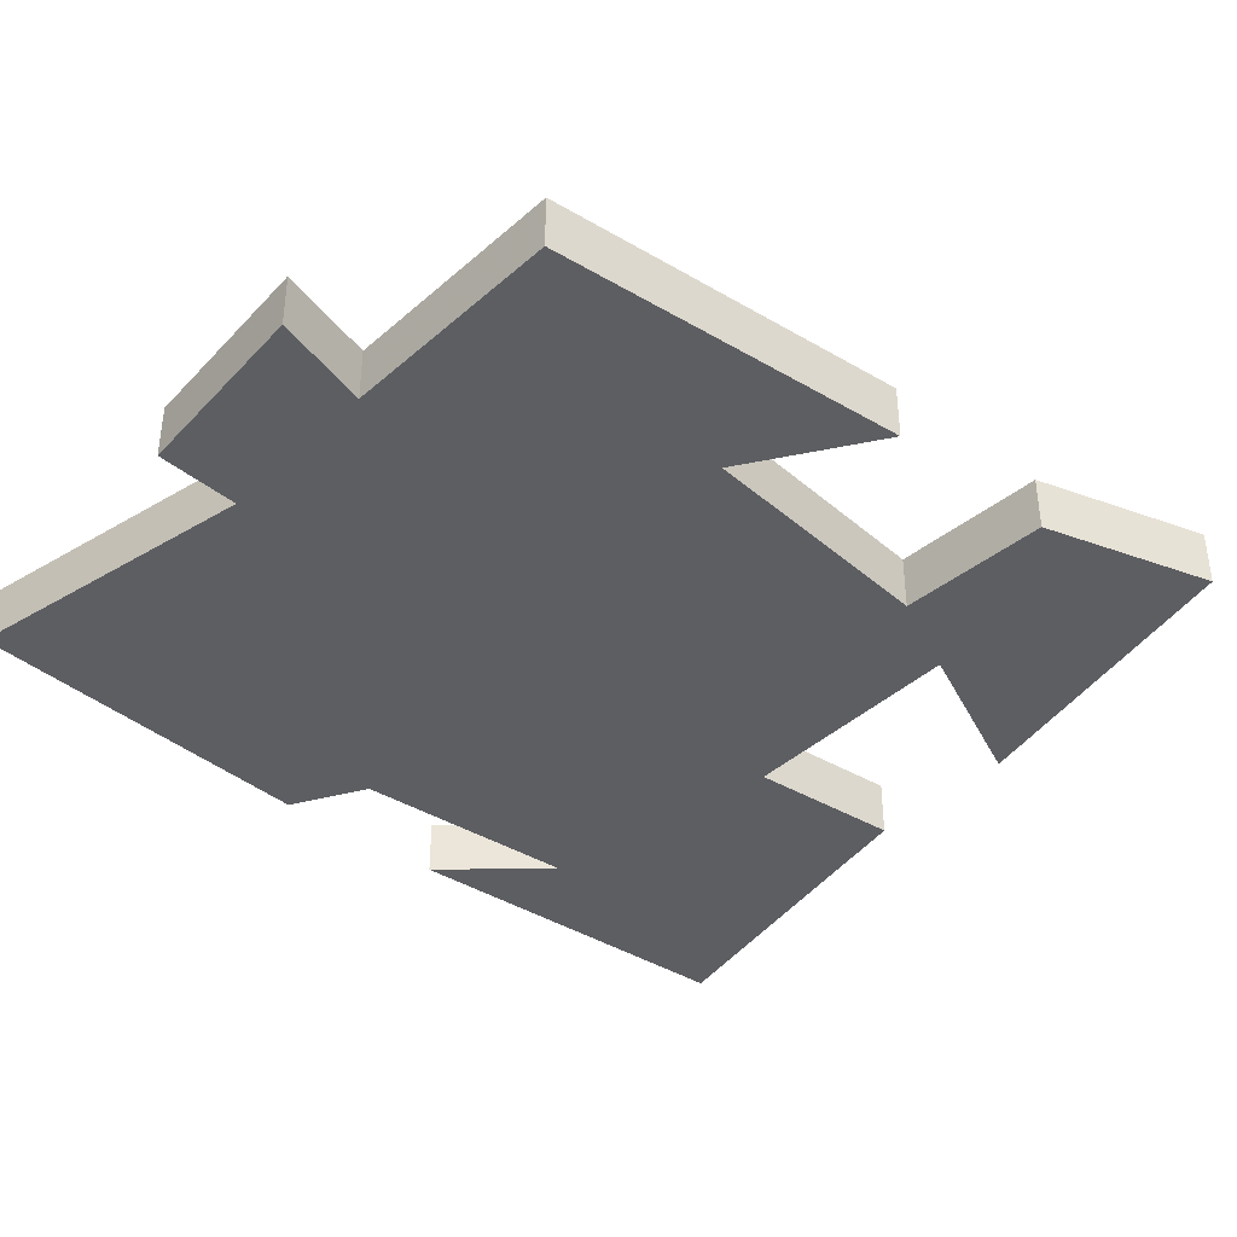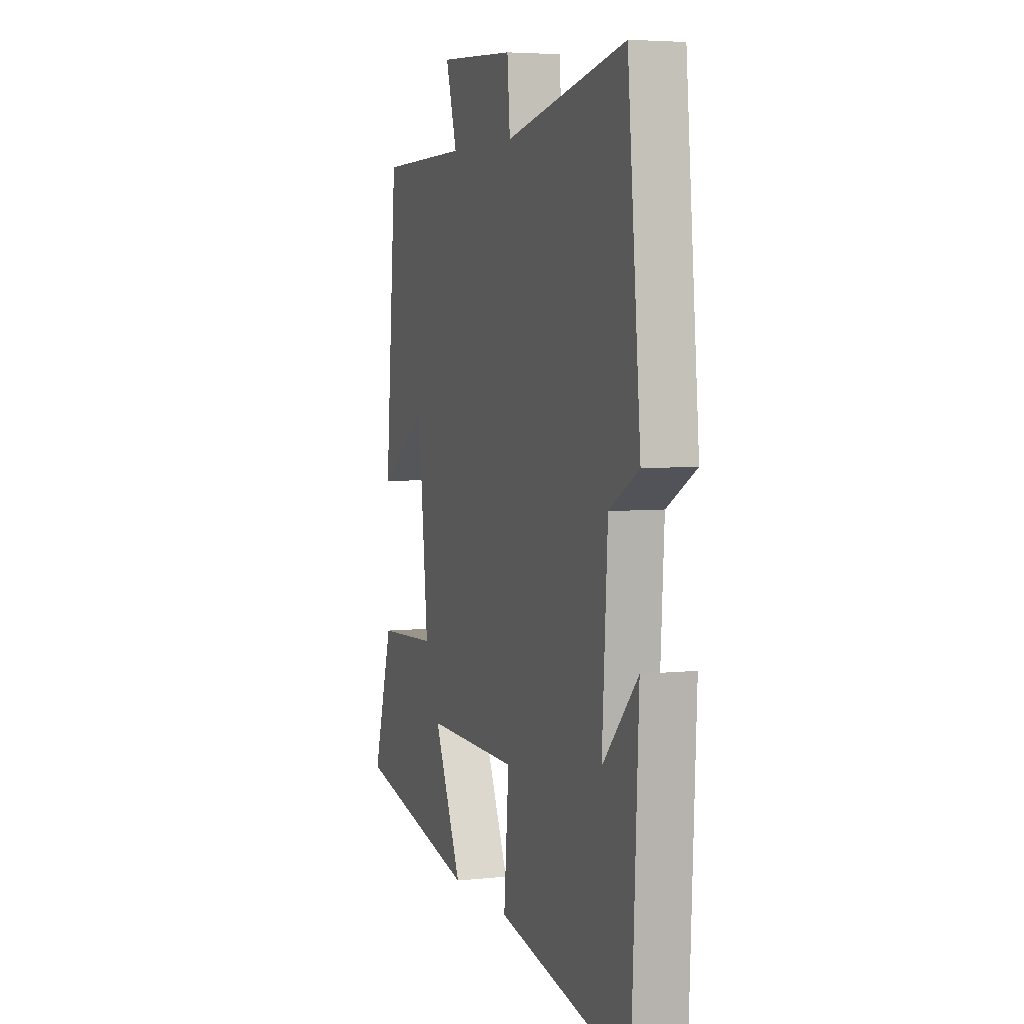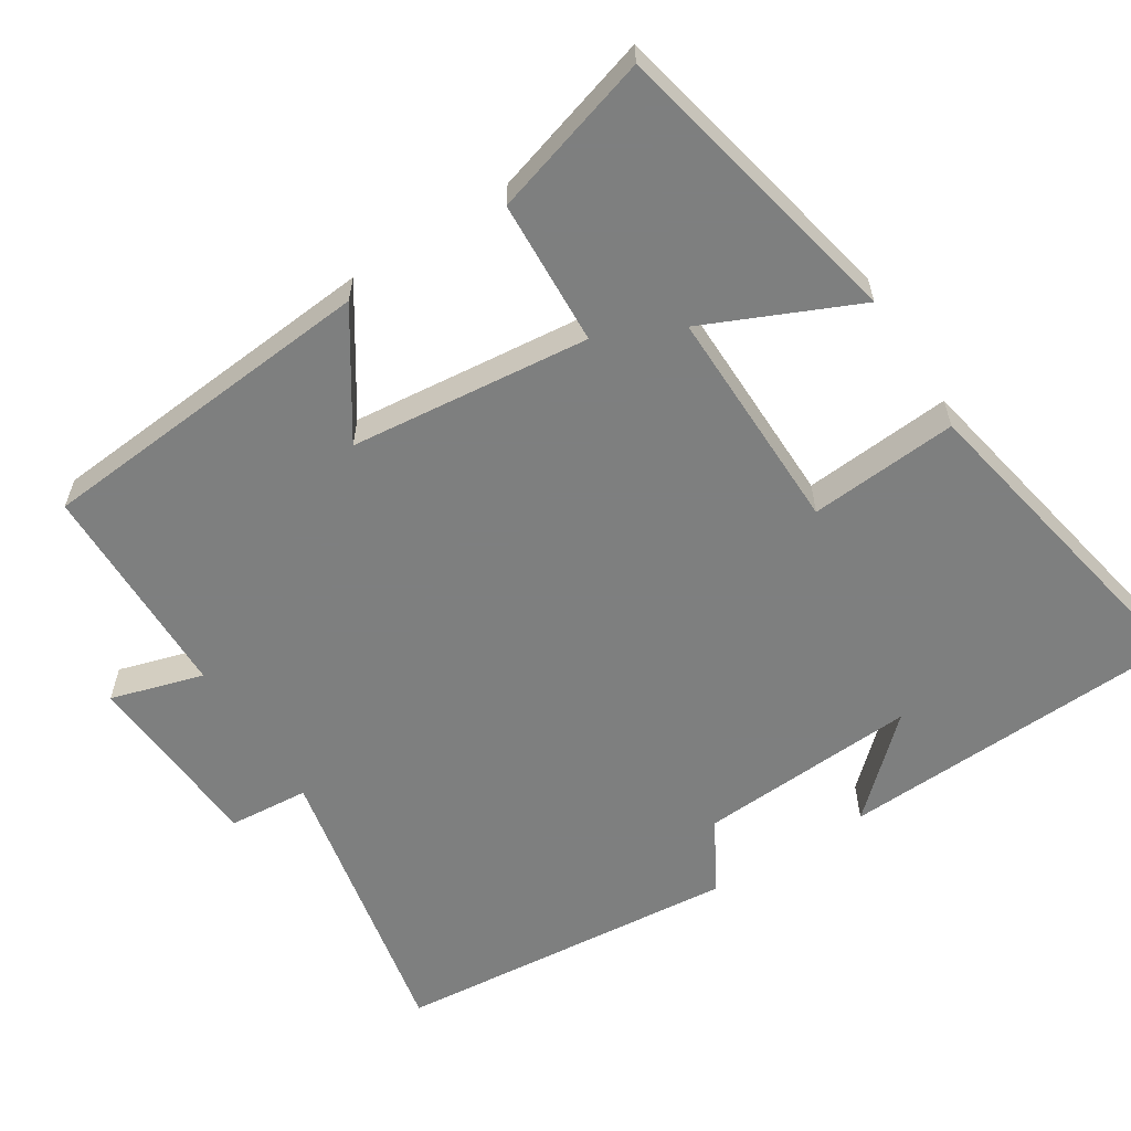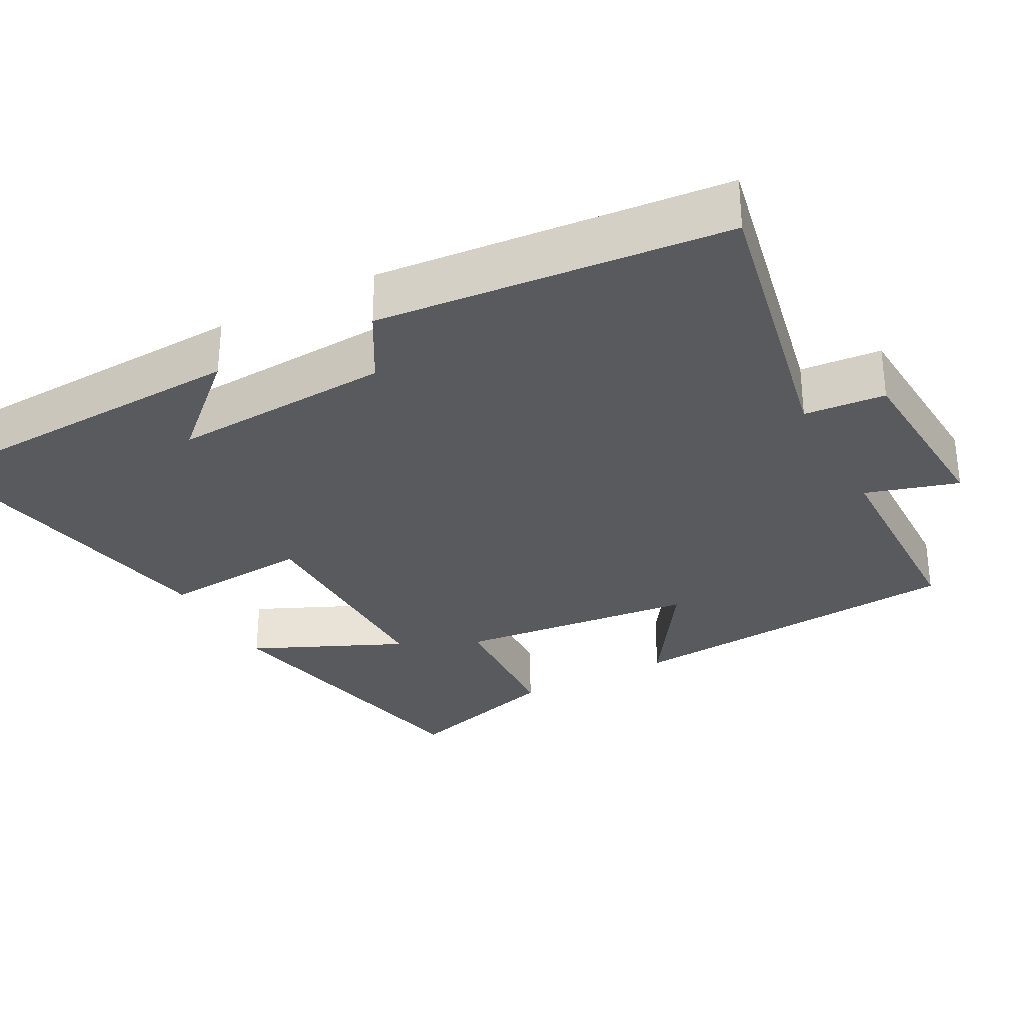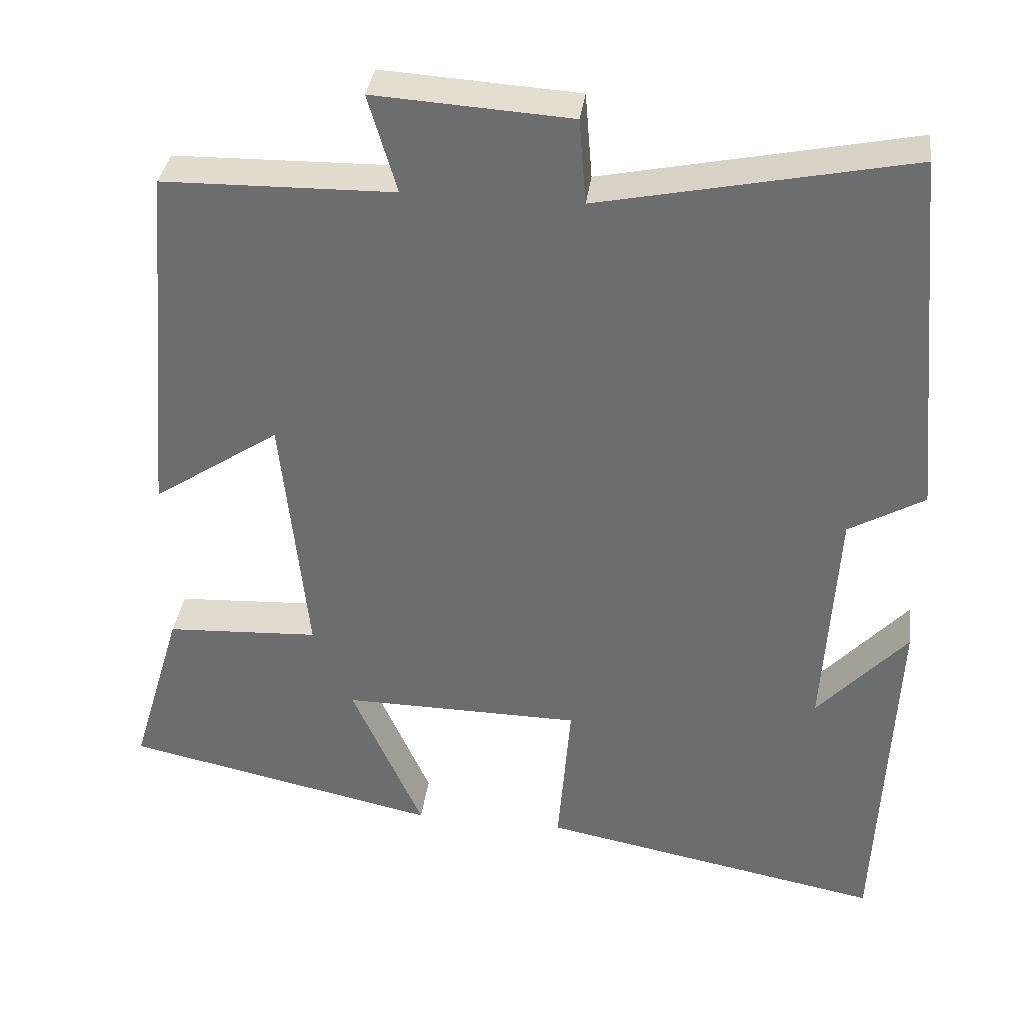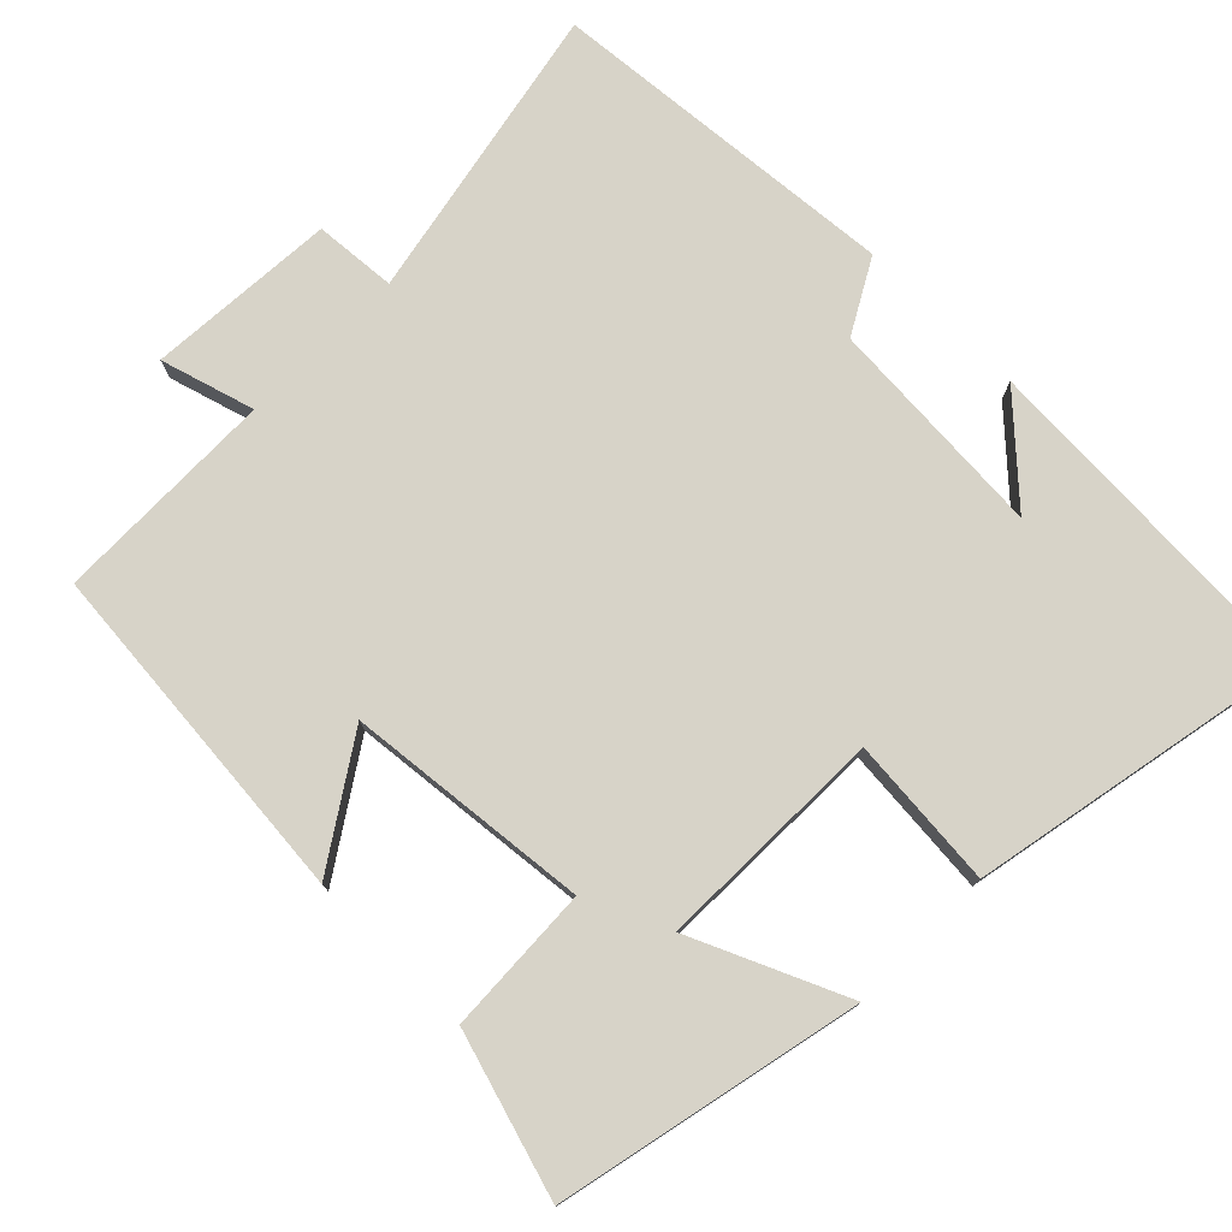
<metadata>
{"format":"obj","ext":"obj","renderer":"f3d","projection":"perspective","resolution":1024,"background":"white","views":[{"elev":-38.4,"azim":48.6,"up":"+Y"},{"elev":4.8,"azim":-109.1,"up":"+Z"},{"elev":-59.6,"azim":122.5,"up":"+Y"},{"elev":-30.8,"azim":-61.9,"up":"+Y"},{"elev":35.1,"azim":-172.6,"up":"+Z"},{"elev":77.2,"azim":134.9,"up":"+Y"}]}
</metadata>
<code>
v -0.457 0.07 0.581
v -0.06 0.07 0.5
v -0.051 0.07 0.609
v 0.201 0.07 0.625
v 0.164 0.07 0.5
v 0.461 0.07 0.495
v 0.5 0.07 0.031
v 0.337 0.07 0.139
v 0.303 0.07 -0.185
v 0.5 0.07 -0.195
v 0.565 0.07 -0.414
v 0.16 0.07 -0.5
v 0.252 0.07 -0.295
v -0.054 0.07 -0.299
v -0.038 0.07 -0.5
v -0.478 0.07 -0.584
v -0.5 0.07 -0.116
v -0.385 0.07 -0.241
v -0.403 0.07 0.057
v -0.5 0.07 0.112
v -0.457 0 0.581
v -0.06 0 0.5
v -0.051 0 0.609
v 0.201 0 0.625
v 0.164 0 0.5
v 0.461 0 0.495
v 0.5 0 0.031
v 0.337 0 0.139
v 0.303 0 -0.185
v 0.5 0 -0.195
v 0.565 0 -0.414
v 0.16 0 -0.5
v 0.252 0 -0.295
v -0.054 0 -0.299
v -0.038 0 -0.5
v -0.478 0 -0.584
v -0.5 0 -0.116
v -0.385 0 -0.241
v -0.403 0 0.057
v -0.5 0 0.112
f 19 20 1 2
f 18 19 2
f 16 17 18
f 14 15 16 18
f 13 14 18 2
f 10 11 12 13
f 9 10 13
f 8 9 13 2
f 5 6 7 8
f 5 8 2 3
f 3 4 5
f 22 21 40 39
f 22 39 38
f 38 37 36
f 38 36 35 34
f 22 38 34 33
f 33 32 31 30
f 33 30 29
f 22 33 29 28
f 28 27 26 25
f 23 22 28 25
f 25 24 23
f 1 21 22 2
f 2 22 23 3
f 3 23 24 4
f 4 24 25 5
f 5 25 26 6
f 6 26 27 7
f 7 27 28 8
f 8 28 29 9
f 9 29 30 10
f 10 30 31 11
f 11 31 32 12
f 12 32 33 13
f 13 33 34 14
f 14 34 35 15
f 15 35 36 16
f 16 36 37 17
f 17 37 38 18
f 18 38 39 19
f 19 39 40 20
f 20 40 21 1

</code>
